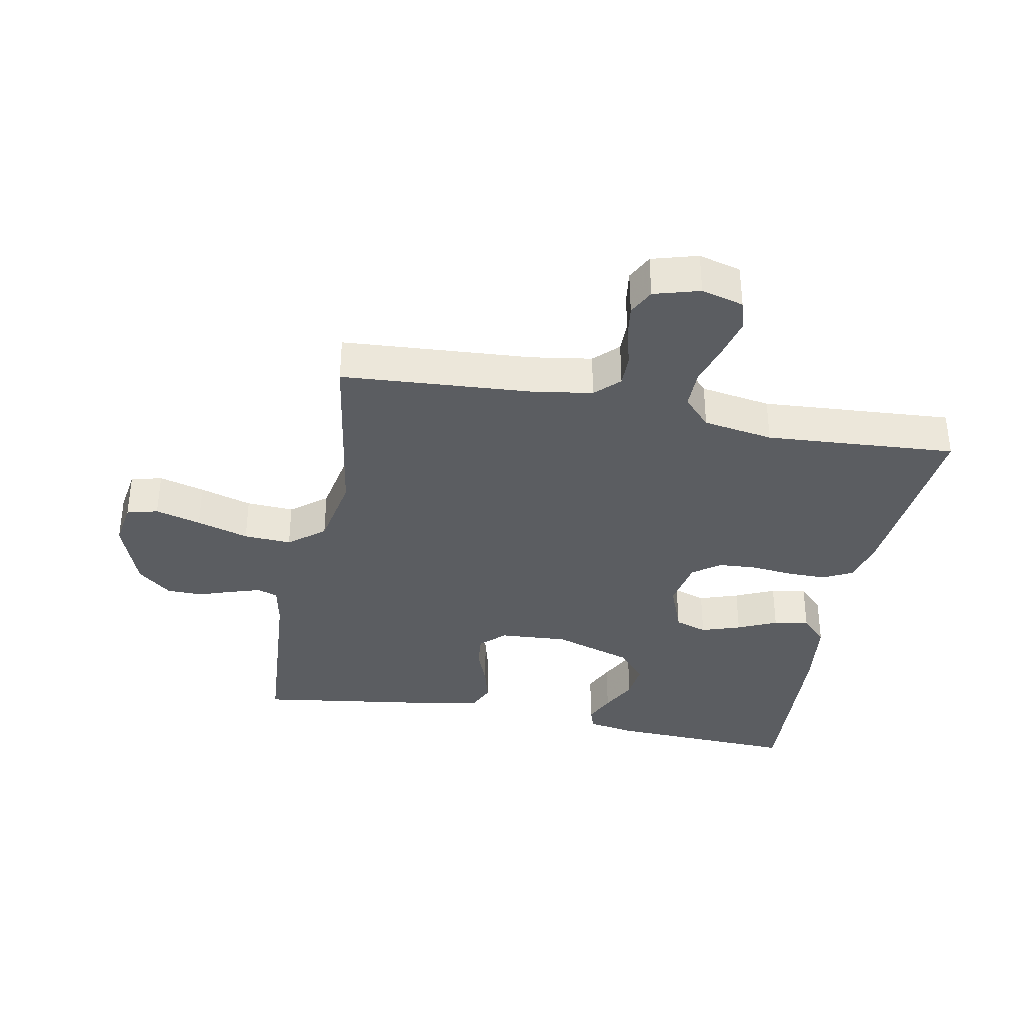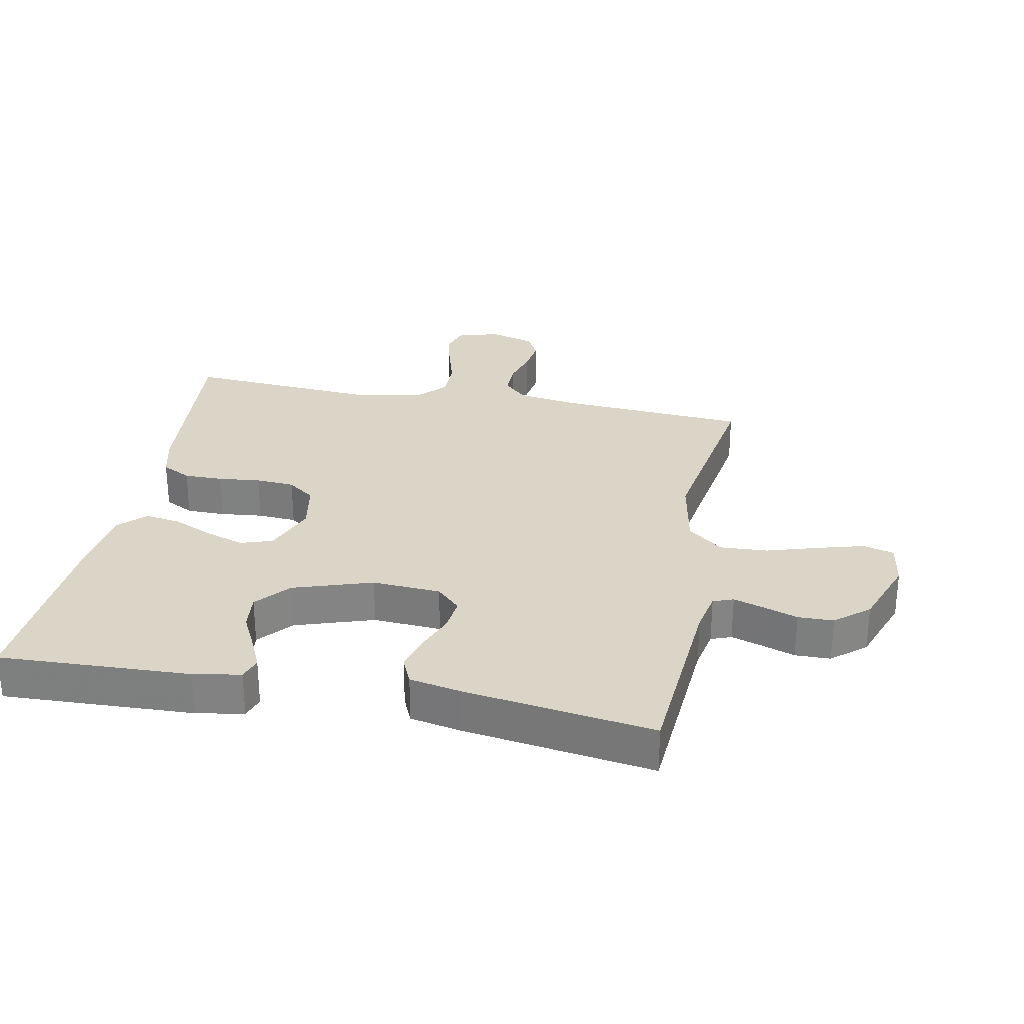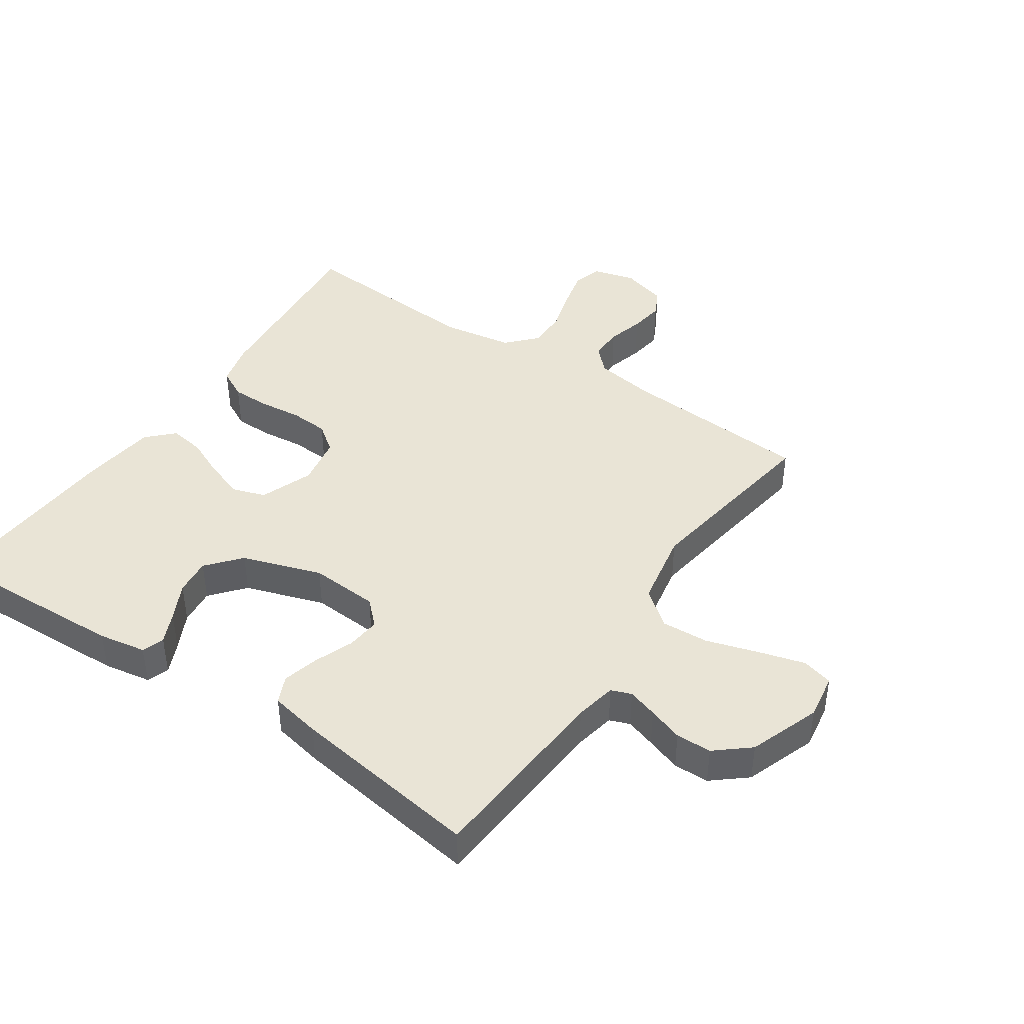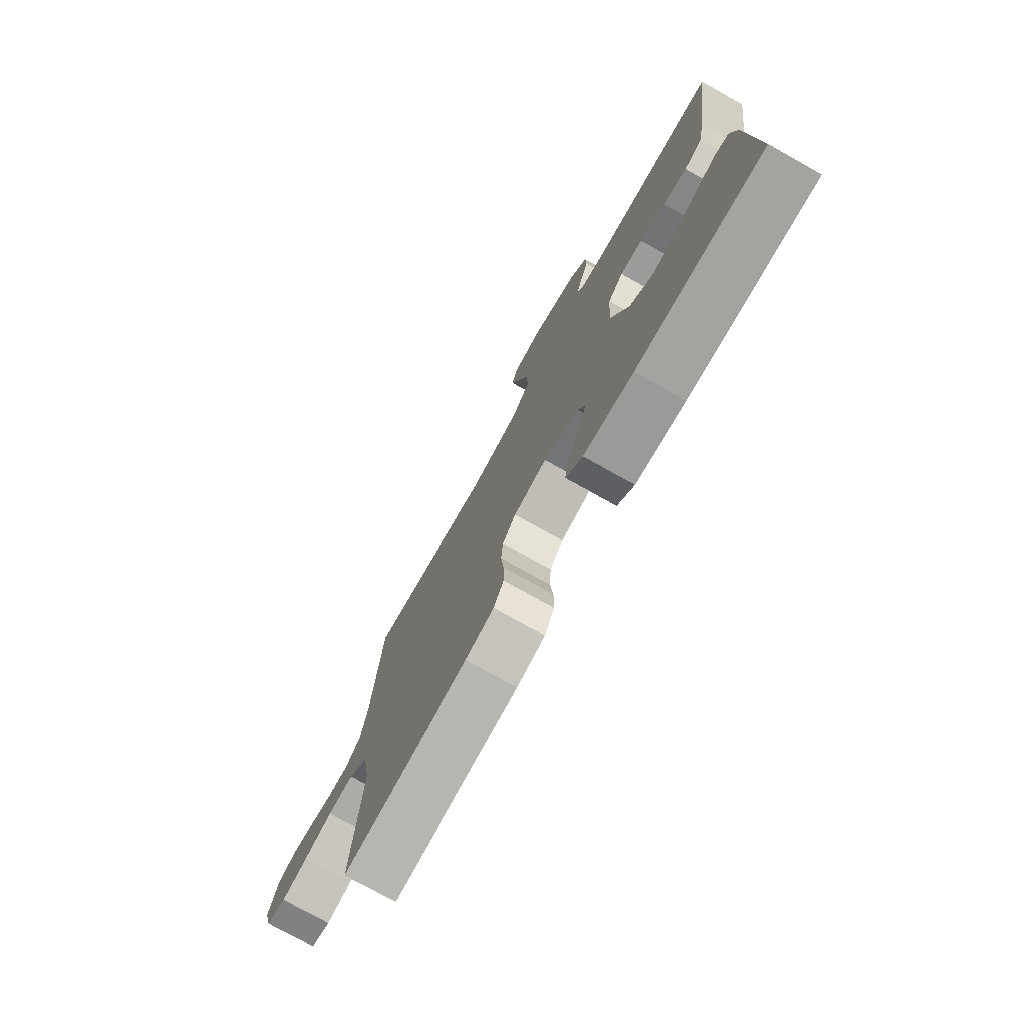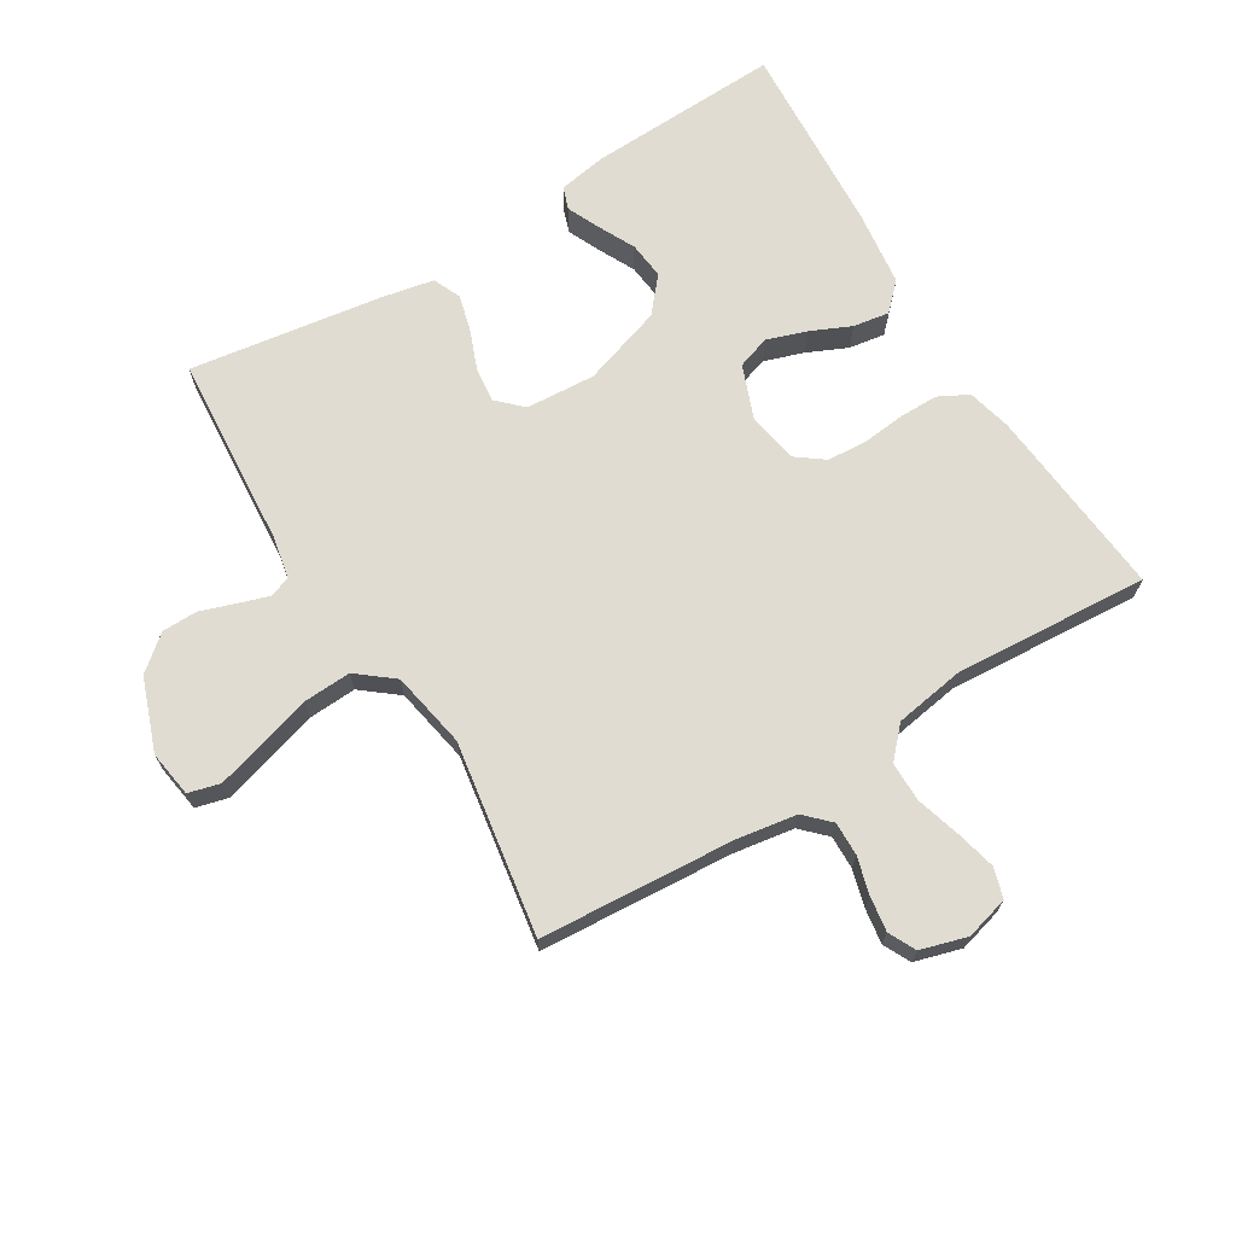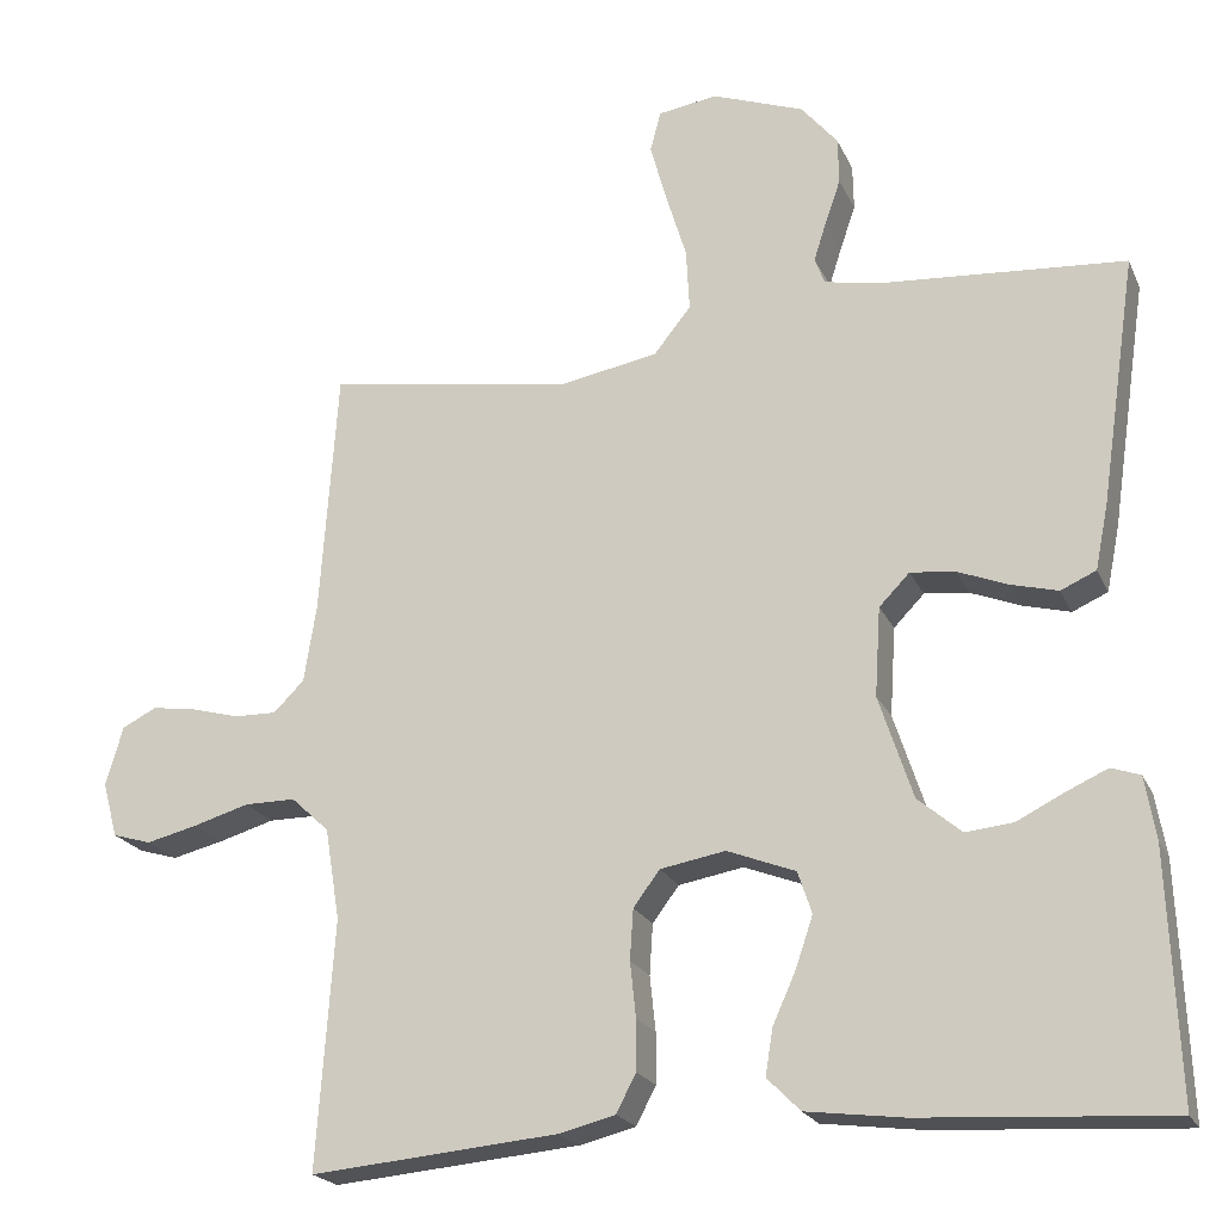
<metadata>
{"format":"obj","ext":"obj","renderer":"f3d","projection":"perspective","resolution":1024,"background":"white","views":[{"elev":-35.7,"azim":79.0,"up":"+Y"},{"elev":29.0,"azim":-79.0,"up":"+Y"},{"elev":42.7,"azim":-56.1,"up":"+Y"},{"elev":-76.3,"azim":-119.2,"up":"+Z"},{"elev":69.2,"azim":58.6,"up":"+Y"},{"elev":-21.2,"azim":-160.7,"up":"+Z"}]}
</metadata>
<code>
v -0.5 0.07 0.5
v -0.2 0.07 0.522
v -0.135 0.07 0.535
v -0.123 0.07 0.567
v -0.138 0.07 0.614
v -0.157 0.07 0.669
v -0.156 0.07 0.725
v -0.112 0.07 0.778
v 0 0.07 0.819
v 0.072 0.07 0.808
v 0.085 0.07 0.759
v 0.065 0.07 0.687
v 0.04 0.07 0.605
v 0.036 0.07 0.53
v 0.081 0.07 0.474
v 0.2 0.07 0.452
v 0.5 0.07 0.5
v 0.521 0.07 0.2
v 0.536 0.07 0.105
v 0.573 0.07 0.068
v 0.625 0.07 0.069
v 0.683 0.07 0.085
v 0.737 0.07 0.093
v 0.779 0.07 0.072
v 0.8 0.07 0
v 0.782 0.07 -0.067
v 0.735 0.07 -0.081
v 0.673 0.07 -0.066
v 0.605 0.07 -0.046
v 0.543 0.07 -0.046
v 0.497 0.07 -0.089
v 0.479 0.07 -0.2
v 0.5 0.07 -0.5
v 0.2 0.07 -0.473
v 0.132 0.07 -0.456
v 0.108 0.07 -0.41
v 0.108 0.07 -0.349
v 0.115 0.07 -0.282
v 0.111 0.07 -0.221
v 0.079 0.07 -0.178
v 0 0.07 -0.164
v -0.083 0.07 -0.196
v -0.1 0.07 -0.247
v -0.079 0.07 -0.309
v -0.051 0.07 -0.371
v -0.042 0.07 -0.427
v -0.082 0.07 -0.467
v -0.2 0.07 -0.482
v -0.5 0.07 -0.5
v -0.488 0.07 -0.2
v -0.475 0.07 -0.125
v -0.44 0.07 -0.113
v -0.391 0.07 -0.135
v -0.333 0.07 -0.164
v -0.275 0.07 -0.17
v -0.222 0.07 -0.125
v -0.181 0.07 0
v -0.188 0.07 0.108
v -0.225 0.07 0.146
v -0.279 0.07 0.14
v -0.34 0.07 0.116
v -0.397 0.07 0.101
v -0.44 0.07 0.12
v -0.456 0.07 0.2
v -0.5 0 0.5
v -0.2 0 0.522
v -0.135 0 0.535
v -0.123 0 0.567
v -0.138 0 0.614
v -0.157 0 0.669
v -0.156 0 0.725
v -0.112 0 0.778
v 0 0 0.819
v 0.072 0 0.808
v 0.085 0 0.759
v 0.065 0 0.687
v 0.04 0 0.605
v 0.036 0 0.53
v 0.081 0 0.474
v 0.2 0 0.452
v 0.5 0 0.5
v 0.521 0 0.2
v 0.536 0 0.105
v 0.573 0 0.068
v 0.625 0 0.069
v 0.683 0 0.085
v 0.737 0 0.093
v 0.779 0 0.072
v 0.8 0 0
v 0.782 0 -0.067
v 0.735 0 -0.081
v 0.673 0 -0.066
v 0.605 0 -0.046
v 0.543 0 -0.046
v 0.497 0 -0.089
v 0.479 0 -0.2
v 0.5 0 -0.5
v 0.2 0 -0.473
v 0.132 0 -0.456
v 0.108 0 -0.41
v 0.108 0 -0.349
v 0.115 0 -0.282
v 0.111 0 -0.221
v 0.079 0 -0.178
v 0 0 -0.164
v -0.083 0 -0.196
v -0.1 0 -0.247
v -0.079 0 -0.309
v -0.051 0 -0.371
v -0.042 0 -0.427
v -0.082 0 -0.467
v -0.2 0 -0.482
v -0.5 0 -0.5
v -0.488 0 -0.2
v -0.475 0 -0.125
v -0.44 0 -0.113
v -0.391 0 -0.135
v -0.333 0 -0.164
v -0.275 0 -0.17
v -0.222 0 -0.125
v -0.181 0 0
v -0.188 0 0.108
v -0.225 0 0.146
v -0.279 0 0.14
v -0.34 0 0.116
v -0.397 0 0.101
v -0.44 0 0.12
v -0.456 0 0.2
f 63 64 1 2
f 60 61 62 63
f 60 63 2 3
f 59 60 3 4
f 58 59 4
f 57 58 4
f 51 52 53 54
f 49 50 51 54
f 49 54 55
f 48 49 55 56
f 44 45 46 47
f 43 44 47 48
f 42 43 48 56
f 35 36 37 38
f 35 38 39
f 32 33 34 35
f 31 32 35 39
f 30 31 39 40
f 26 27 28 29
f 24 25 26 29
f 24 29 30
f 21 22 23 24
f 21 24 30 40
f 16 17 18
f 15 16 18 19
f 10 11 12 13
f 8 9 10 13
f 8 13 14
f 5 6 7 8
f 4 5 8 14
f 57 4 14 15
f 41 42 56 57
f 20 21 40 41
f 20 41 57
f 15 19 20 57
f 66 65 128 127
f 127 126 125 124
f 67 66 127 124
f 68 67 124 123
f 68 123 122
f 68 122 121
f 118 117 116 115
f 118 115 114 113
f 119 118 113
f 120 119 113 112
f 111 110 109 108
f 112 111 108 107
f 120 112 107 106
f 102 101 100 99
f 103 102 99
f 99 98 97 96
f 103 99 96 95
f 104 103 95 94
f 93 92 91 90
f 93 90 89 88
f 94 93 88
f 88 87 86 85
f 104 94 88 85
f 82 81 80
f 83 82 80 79
f 77 76 75 74
f 77 74 73 72
f 78 77 72
f 72 71 70 69
f 78 72 69 68
f 79 78 68 121
f 121 120 106 105
f 105 104 85 84
f 121 105 84
f 121 84 83 79
f 1 65 66 2
f 2 66 67 3
f 3 67 68 4
f 4 68 69 5
f 5 69 70 6
f 6 70 71 7
f 7 71 72 8
f 8 72 73 9
f 9 73 74 10
f 10 74 75 11
f 11 75 76 12
f 12 76 77 13
f 13 77 78 14
f 14 78 79 15
f 15 79 80 16
f 16 80 81 17
f 17 81 82 18
f 18 82 83 19
f 19 83 84 20
f 20 84 85 21
f 21 85 86 22
f 22 86 87 23
f 23 87 88 24
f 24 88 89 25
f 25 89 90 26
f 26 90 91 27
f 27 91 92 28
f 28 92 93 29
f 29 93 94 30
f 30 94 95 31
f 31 95 96 32
f 32 96 97 33
f 33 97 98 34
f 34 98 99 35
f 35 99 100 36
f 36 100 101 37
f 37 101 102 38
f 38 102 103 39
f 39 103 104 40
f 40 104 105 41
f 41 105 106 42
f 42 106 107 43
f 43 107 108 44
f 44 108 109 45
f 45 109 110 46
f 46 110 111 47
f 47 111 112 48
f 48 112 113 49
f 49 113 114 50
f 50 114 115 51
f 51 115 116 52
f 52 116 117 53
f 53 117 118 54
f 54 118 119 55
f 55 119 120 56
f 56 120 121 57
f 57 121 122 58
f 58 122 123 59
f 59 123 124 60
f 60 124 125 61
f 61 125 126 62
f 62 126 127 63
f 63 127 128 64
f 64 128 65 1

</code>
